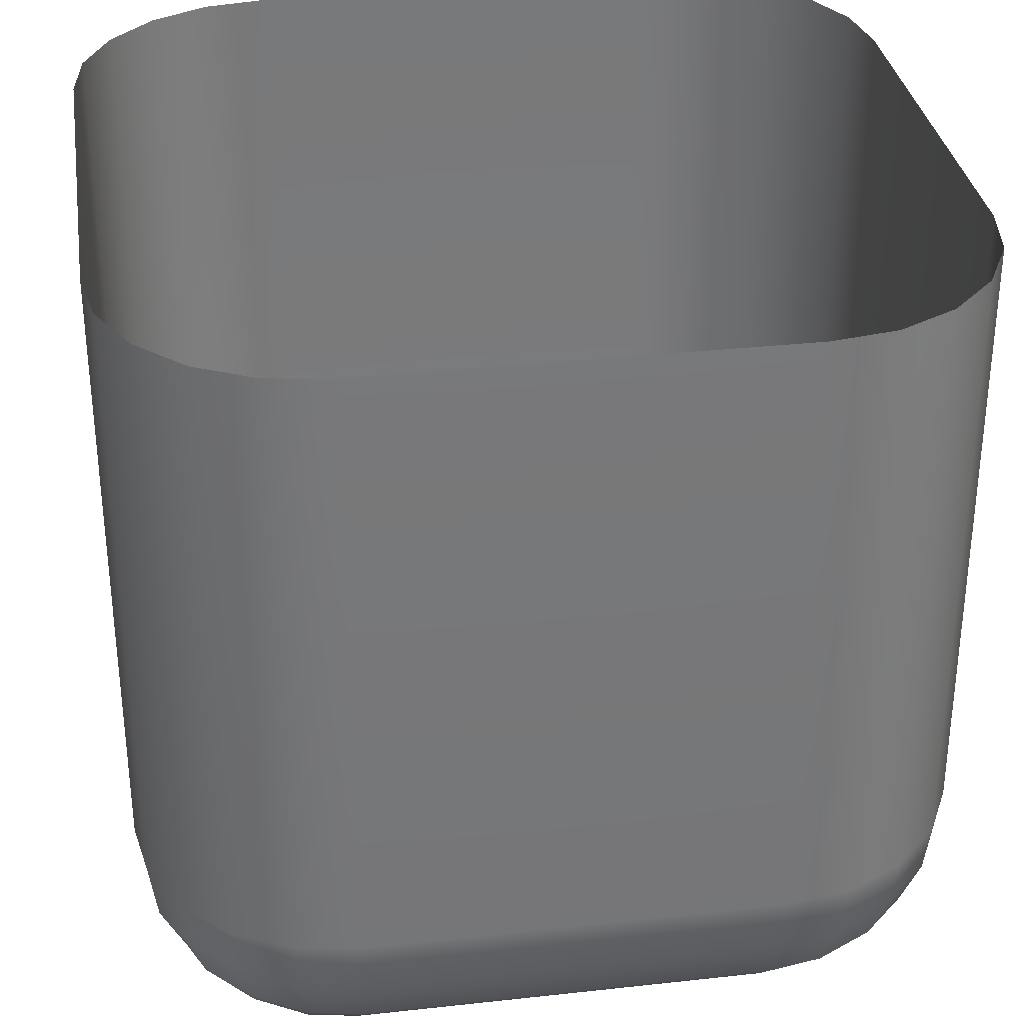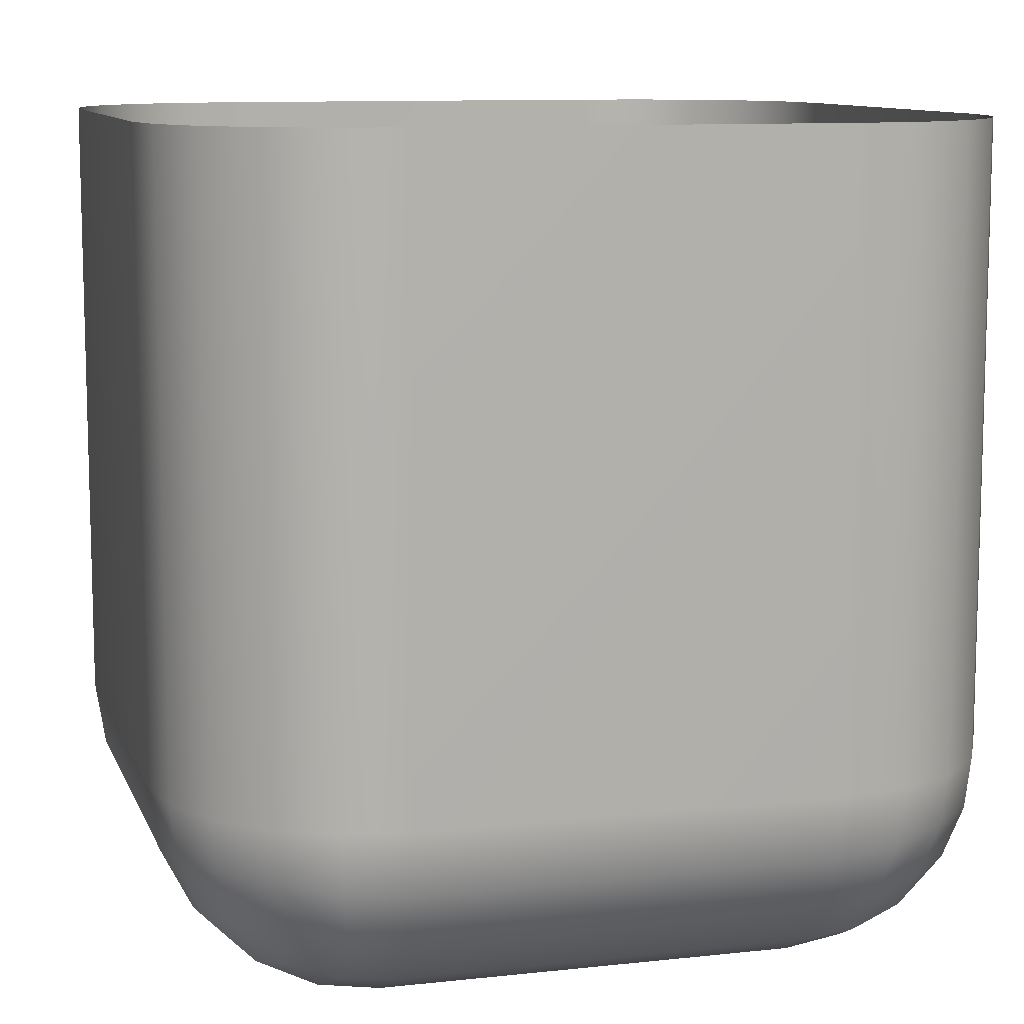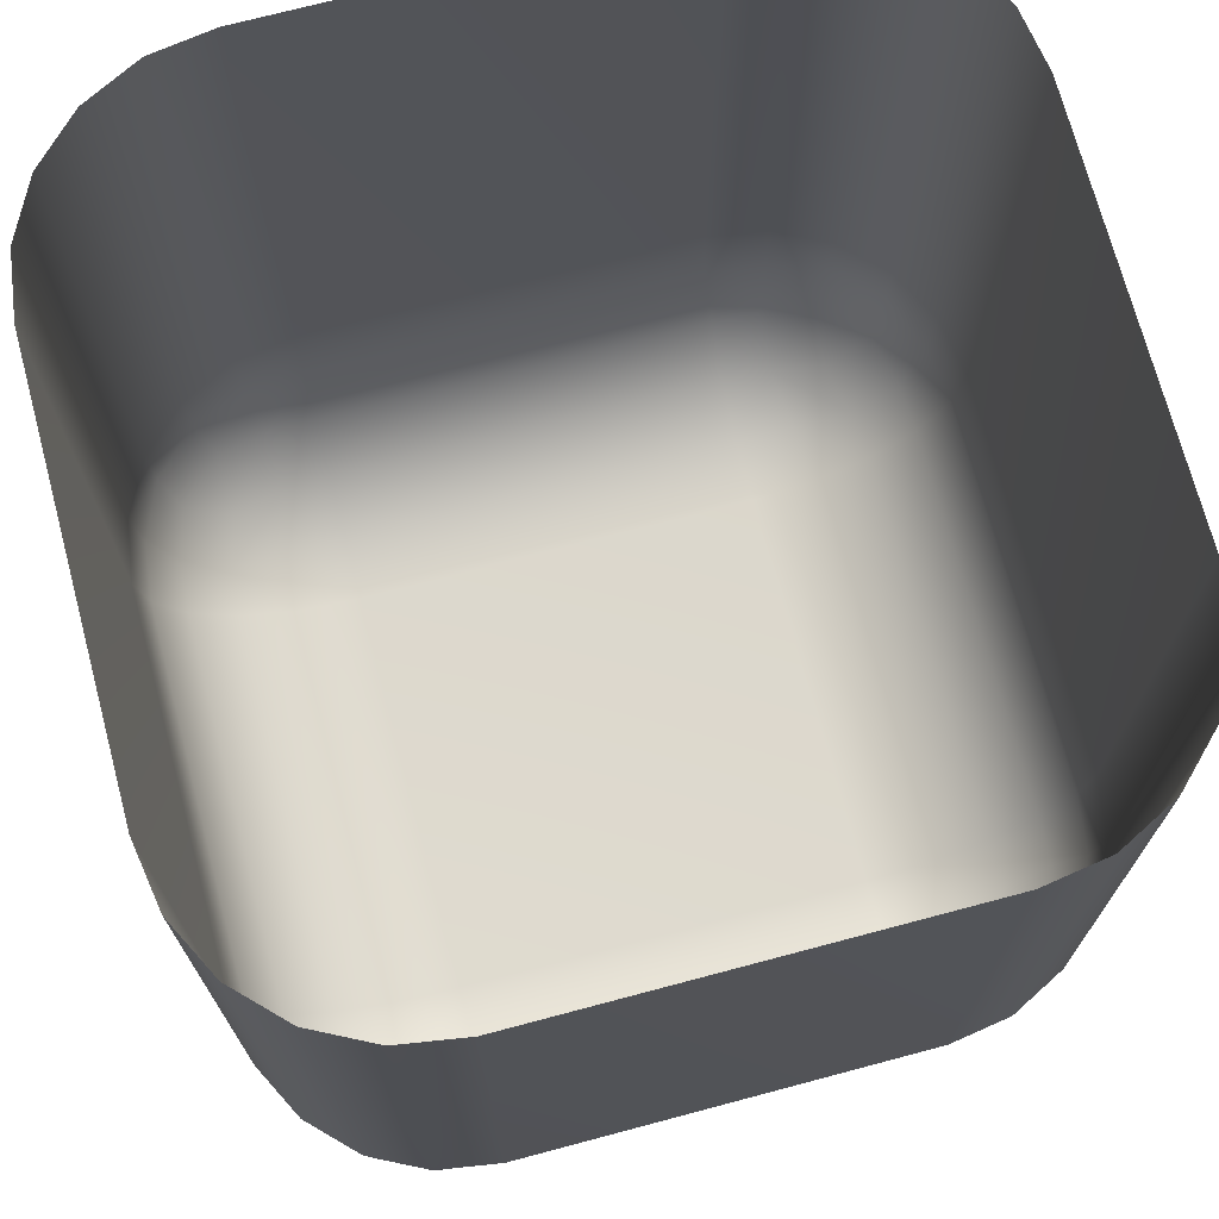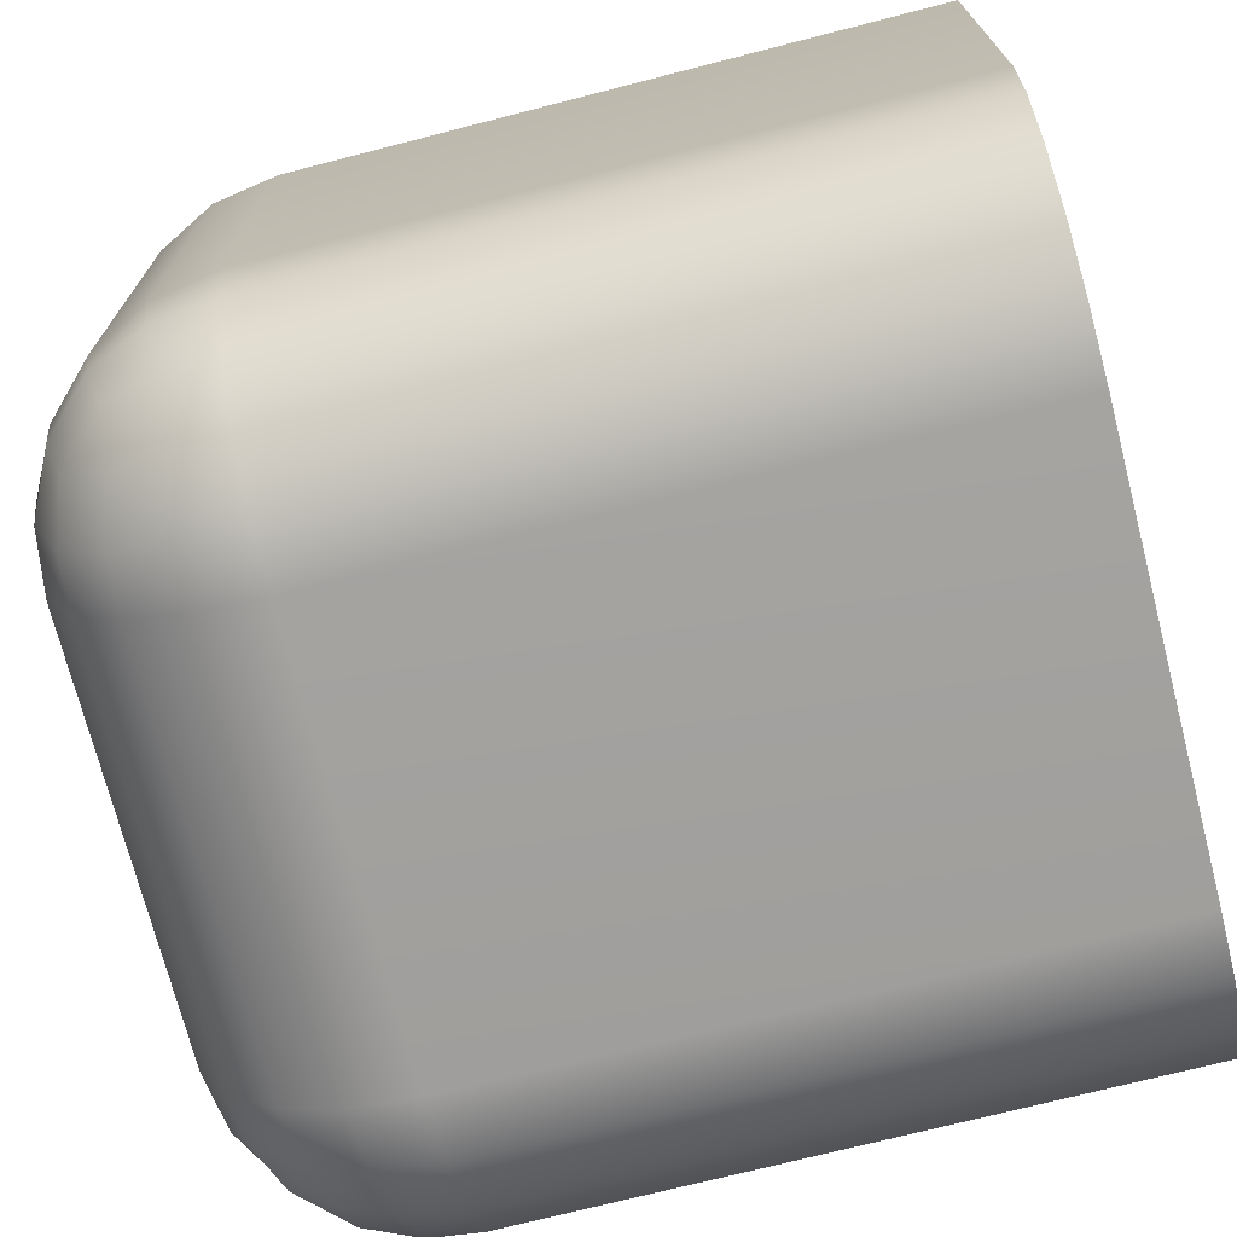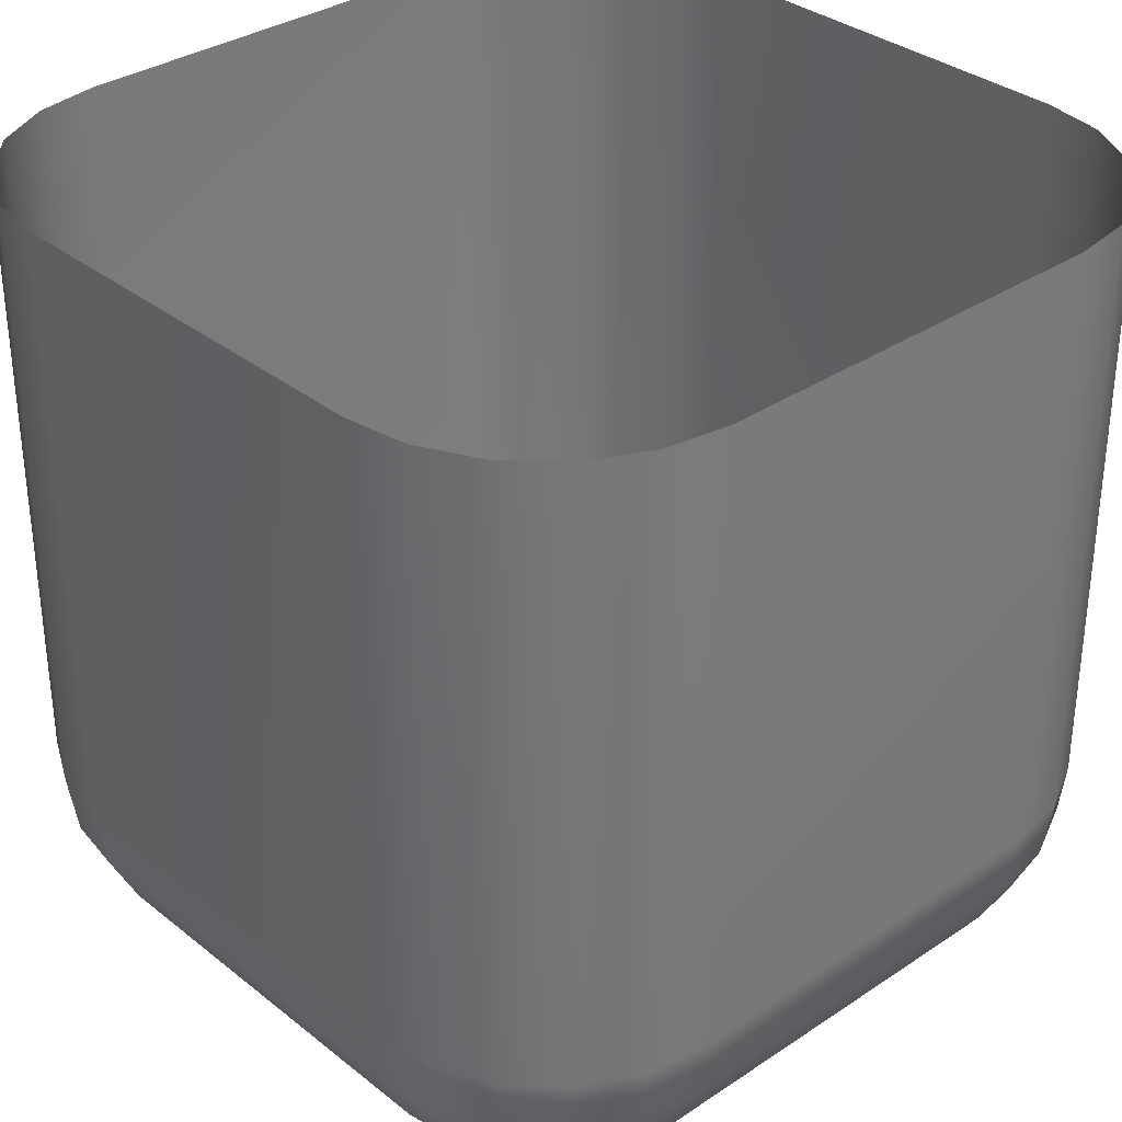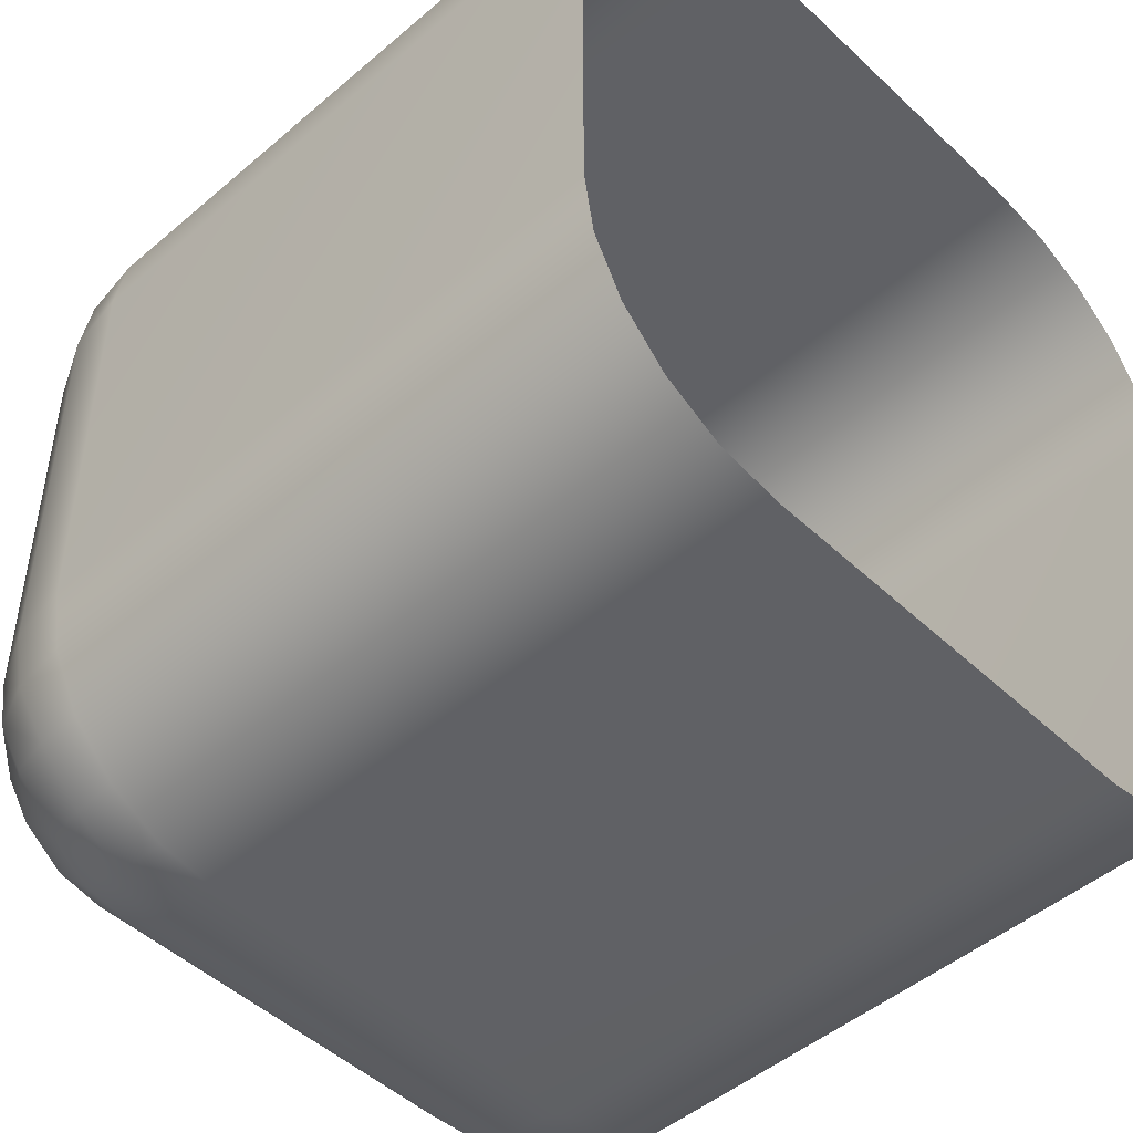
<metadata>
{"format":"obj","ext":"obj","renderer":"f3d","projection":"perspective","resolution":1024,"background":"white","views":[{"elev":32.8,"azim":-98.7,"up":"+Y"},{"elev":10.3,"azim":-15.7,"up":"+Y"},{"elev":71.9,"azim":-14.9,"up":"+Y"},{"elev":-72.3,"azim":104.4,"up":"+Z"},{"elev":33.3,"azim":47.4,"up":"+Y"},{"elev":-48.1,"azim":133.7,"up":"+Z"}]}
</metadata>
<code>
g default
v 7.747 0.07007 1.695
v 7.274 0.3108 1.695
v 6.899 0.6857 1.695
v 6.659 1.158 1.695
v 6.576 1.682 1.695
v 6.659 1.682 2.219
v 6.899 1.682 2.691
v 7.274 1.682 3.066
v 7.747 1.682 3.307
v 8.27 1.682 3.39
v 8.27 1.158 3.307
v 8.27 0.6857 3.066
v 8.27 0.3108 2.691
v 8.27 0.07007 2.219
v 8.27 -0.01289 1.695
v 13.27 1.158 1.695
v 13.03 0.6857 1.695
v 12.66 0.3108 1.695
v 12.18 0.07007 1.695
v 11.66 -0.01289 1.695
v 11.66 0.07007 2.219
v 11.66 0.3108 2.691
v 11.66 0.6857 3.066
v 11.66 1.158 3.307
v 11.66 1.682 3.39
v 12.18 1.682 3.307
v 12.66 1.682 3.066
v 13.03 1.682 2.691
v 13.27 1.682 2.219
v 13.36 1.682 1.695
v 6.659 1.158 -1.695
v 6.899 0.6857 -1.695
v 7.274 0.3108 -1.695
v 7.747 0.07007 -1.695
v 8.27 -0.01289 -1.695
v 8.27 0.07007 -2.219
v 8.27 0.3108 -2.691
v 8.27 0.6857 -3.066
v 8.27 1.158 -3.307
v 8.27 1.682 -3.39
v 7.747 1.682 -3.307
v 7.274 1.682 -3.066
v 6.899 1.682 -2.691
v 6.659 1.682 -2.219
v 6.576 1.682 -1.695
v 12.18 0.07007 -1.695
v 12.66 0.3108 -1.695
v 13.03 0.6857 -1.695
v 13.27 1.158 -1.695
v 13.36 1.682 -1.695
v 13.27 1.682 -2.219
v 13.03 1.682 -2.691
v 12.66 1.682 -3.066
v 12.18 1.682 -3.307
v 11.66 1.682 -3.39
v 11.66 1.158 -3.307
v 11.66 0.6857 -3.066
v 11.66 0.3108 -2.691
v 11.66 0.07007 -2.219
v 11.66 -0.01289 -1.695
v 8.27 6.767 3.39
v 7.747 6.767 3.307
v 7.274 6.767 3.066
v 6.899 6.767 2.691
v 6.659 6.767 2.219
v 6.576 6.767 1.695
v 13.36 6.767 1.695
v 13.27 6.767 2.219
v 13.03 6.767 2.691
v 12.66 6.767 3.066
v 12.18 6.767 3.307
v 11.66 6.767 3.39
v 6.576 6.767 -1.695
v 6.659 6.767 -2.219
v 6.899 6.767 -2.691
v 7.274 6.767 -3.066
v 7.747 6.767 -3.307
v 8.27 6.767 -3.39
v 11.66 6.767 -3.39
v 12.18 6.767 -3.307
v 12.66 6.767 -3.066
v 13.03 6.767 -2.691
v 13.27 6.767 -2.219
v 13.36 6.767 -1.695
v 7.781 0.1348 2.184
v 7.315 0.3441 2.103
v 6.933 0.7269 2.103
v 6.723 1.193 2.184
v 6.933 1.274 2.65
v 7.315 1.274 3.033
v 7.781 1.193 3.242
v 7.863 0.7269 3.033
v 7.863 0.3441 2.65
v 7.433 0.4705 2.532
v 7.059 0.8449 2.532
v 7.433 0.8449 2.907
v 13.21 1.193 2.184
v 13 0.7269 2.103
v 12.62 0.3441 2.103
v 12.15 0.1348 2.184
v 12.07 0.3441 2.65
v 12.07 0.7269 3.033
v 12.15 1.193 3.242
v 12.62 1.274 3.033
v 13 1.274 2.65
v 12.87 0.8449 2.532
v 12.5 0.4705 2.532
v 12.5 0.8449 2.907
v 6.723 1.193 -2.184
v 6.933 0.7269 -2.103
v 7.315 0.3441 -2.103
v 7.781 0.1348 -2.184
v 7.863 0.3441 -2.65
v 7.863 0.7269 -3.033
v 7.781 1.193 -3.242
v 7.315 1.274 -3.033
v 6.933 1.274 -2.65
v 7.059 0.8449 -2.532
v 7.433 0.4705 -2.532
v 7.433 0.8449 -2.907
v 12.15 0.1348 -2.184
v 12.62 0.3441 -2.103
v 13 0.7269 -2.103
v 13.21 1.193 -2.184
v 13 1.274 -2.65
v 12.62 1.274 -3.033
v 12.15 1.193 -3.242
v 12.07 0.7269 -3.033
v 12.07 0.3441 -2.65
v 12.5 0.4705 -2.532
v 12.87 0.8449 -2.532
v 12.5 0.8449 -2.907
g pCube2
f 5 4 31 45
f 4 3 32 31
f 3 2 33 32
f 2 1 34 33
f 1 15 35 34
f 10 9 62 61
f 9 8 63 62
f 8 7 64 63
f 7 6 65 64
f 6 5 66 65
f 15 14 21 20
f 14 13 22 21
f 13 12 23 22
f 12 11 24 23
f 11 10 25 24
f 20 19 46 60
f 19 18 47 46
f 18 17 48 47
f 17 16 49 48
f 16 30 50 49
f 30 29 68 67
f 29 28 69 68
f 28 27 70 69
f 27 26 71 70
f 26 25 72 71
f 40 39 56 55
f 39 38 57 56
f 38 37 58 57
f 37 36 59 58
f 36 35 60 59
f 45 44 74 73
f 44 43 75 74
f 43 42 76 75
f 42 41 77 76
f 41 40 78 77
f 55 54 80 79
f 54 53 81 80
f 53 52 82 81
f 52 51 83 82
f 51 50 84 83
f 10 61 72 25
f 78 40 55 79
f 35 15 20 60
f 30 67 84 50
f 45 73 66 5
f 14 15 1 85
f 85 1 2 86
f 86 2 3 87
f 87 3 4 88
f 4 5 6 88
f 88 6 7 89
f 89 7 8 90
f 90 8 9 91
f 9 10 11 91
f 91 11 12 92
f 92 12 13 93
f 93 13 14 85
f 93 85 86 94
f 94 86 87 95
f 87 88 89 95
f 95 89 90 96
f 90 91 92 96
f 96 92 93 94
f 94 95 96
f 29 30 16 97
f 97 16 17 98
f 98 17 18 99
f 99 18 19 100
f 19 20 21 100
f 100 21 22 101
f 101 22 23 102
f 102 23 24 103
f 24 25 26 103
f 103 26 27 104
f 104 27 28 105
f 105 28 29 97
f 105 97 98 106
f 106 98 99 107
f 99 100 101 107
f 107 101 102 108
f 102 103 104 108
f 108 104 105 106
f 106 107 108
f 44 45 31 109
f 109 31 32 110
f 110 32 33 111
f 111 33 34 112
f 34 35 36 112
f 112 36 37 113
f 113 37 38 114
f 114 38 39 115
f 39 40 41 115
f 115 41 42 116
f 116 42 43 117
f 117 43 44 109
f 117 109 110 118
f 118 110 111 119
f 111 112 113 119
f 119 113 114 120
f 114 115 116 120
f 120 116 117 118
f 118 119 120
f 59 60 46 121
f 121 46 47 122
f 122 47 48 123
f 123 48 49 124
f 49 50 51 124
f 124 51 52 125
f 125 52 53 126
f 126 53 54 127
f 54 55 56 127
f 127 56 57 128
f 128 57 58 129
f 129 58 59 121
f 129 121 122 130
f 130 122 123 131
f 123 124 125 131
f 131 125 126 132
f 126 127 128 132
f 132 128 129 130
f 130 131 132

</code>
